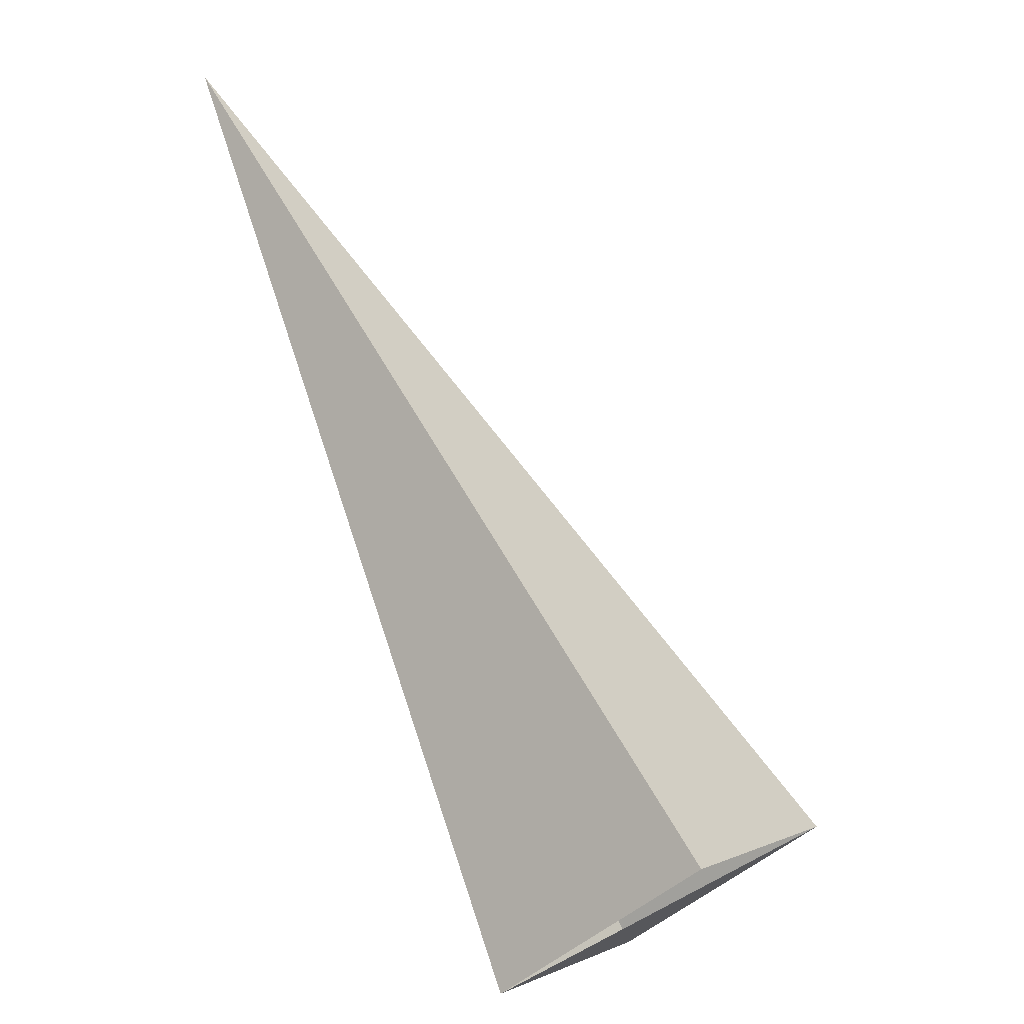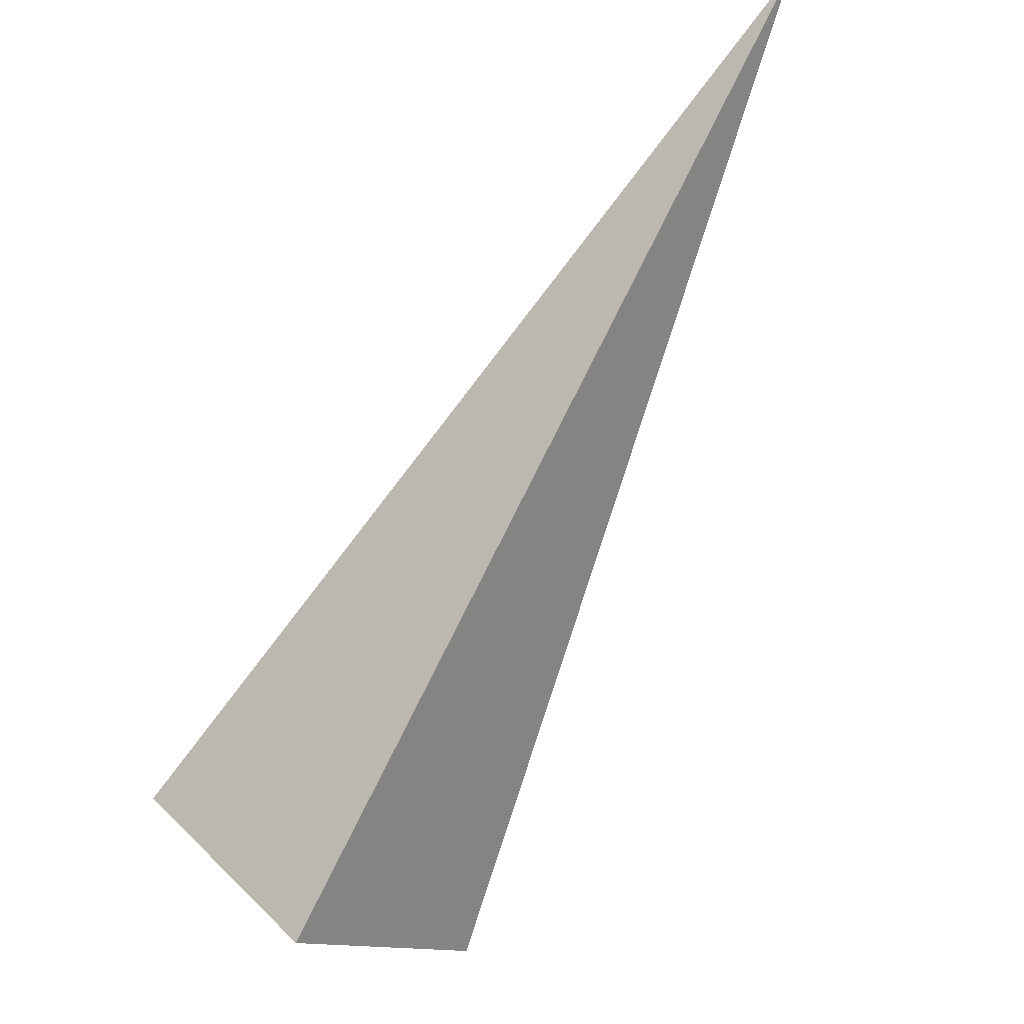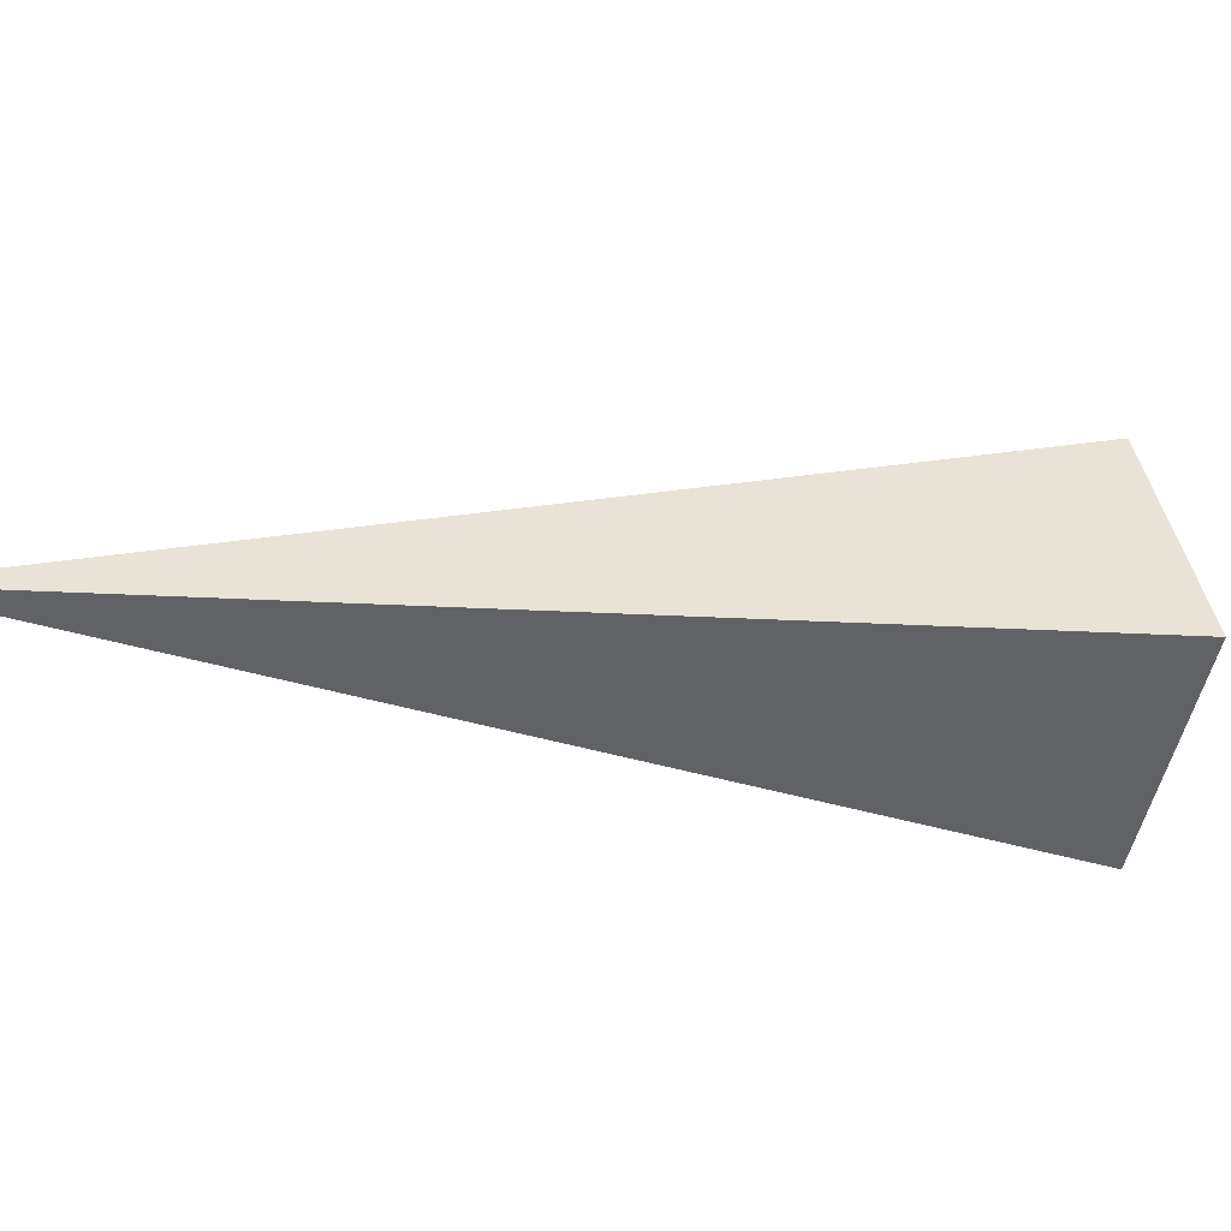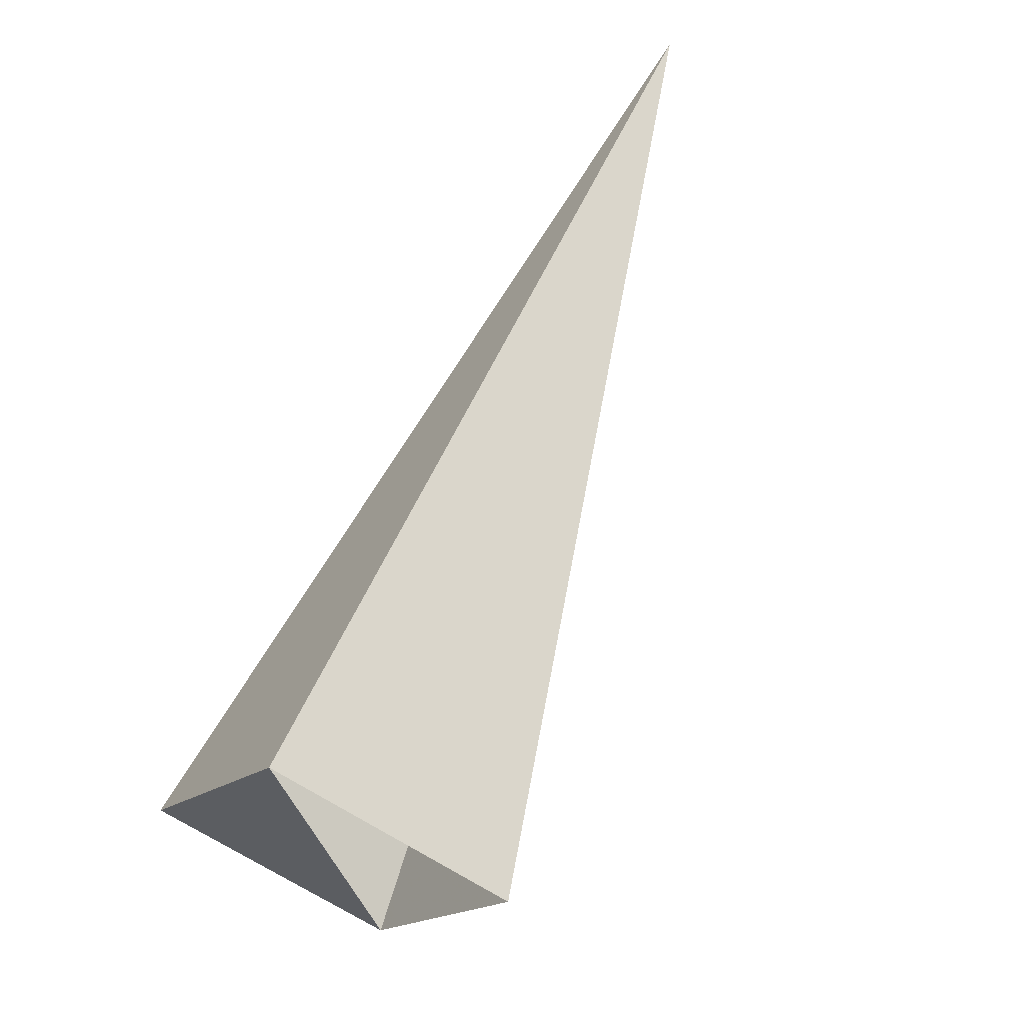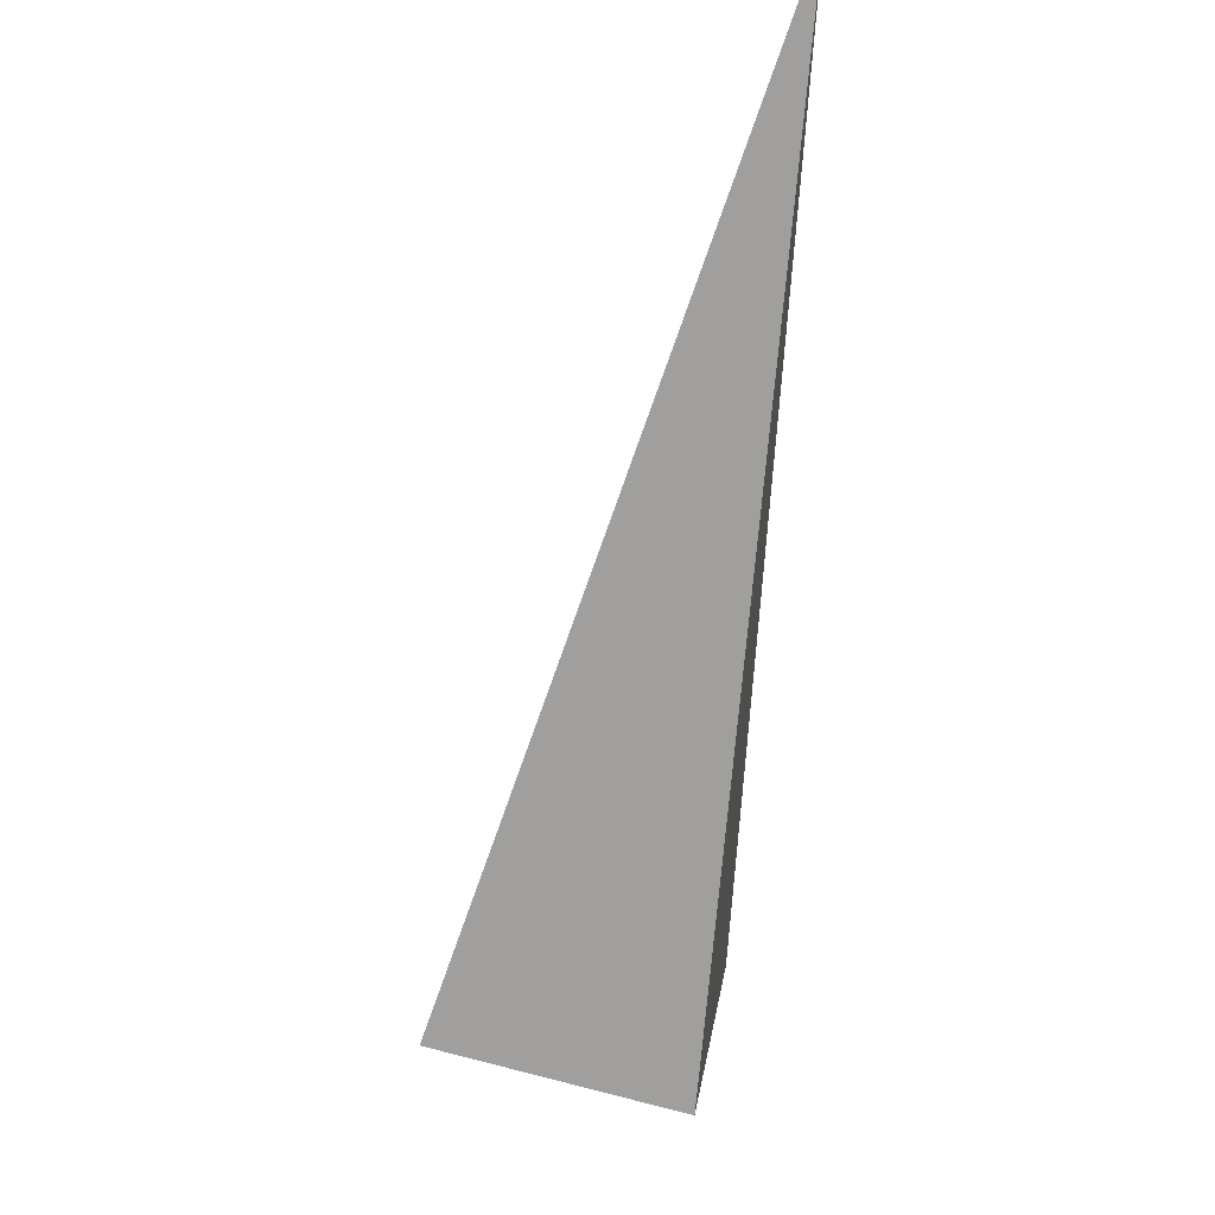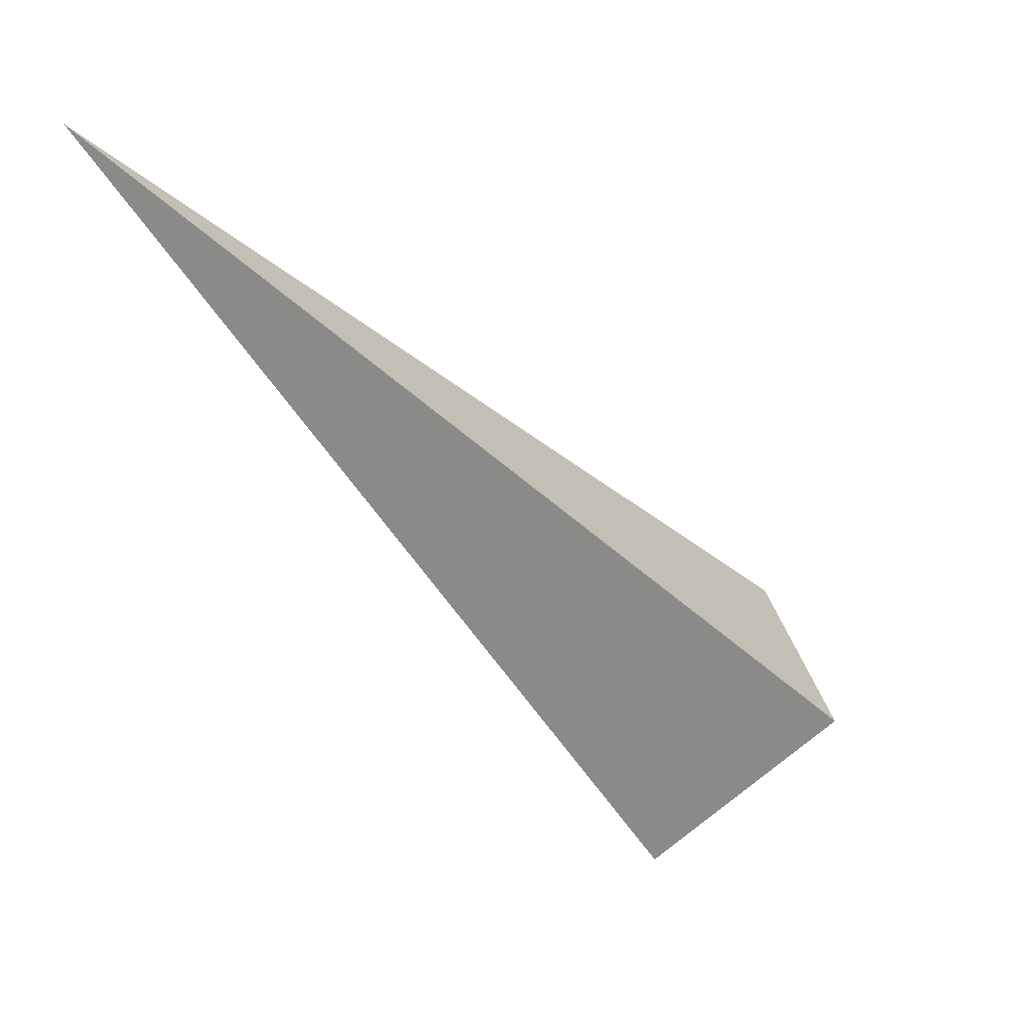
<metadata>
{"format":"obj","ext":"obj","renderer":"f3d","projection":"perspective","resolution":1024,"background":"white","views":[{"elev":-45.1,"azim":120.5,"up":"+Z"},{"elev":-17.3,"azim":24.5,"up":"+Z"},{"elev":-60.0,"azim":117.3,"up":"+Y"},{"elev":-63.0,"azim":39.2,"up":"+Z"},{"elev":63.5,"azim":-90.4,"up":"+Z"},{"elev":35.9,"azim":154.0,"up":"+Z"}]}
</metadata>
<code>
o 2388230617536
v 4374 -270.9 -141
v 4374 -271.4 -141
v 4375 -271.6 -139.6
v 4375 -271.6 -139.6
v 4374 -271.4 -141
v 4374 -271.5 -141.3
v 4375 -271.6 -139.6
v 4375 -271.6 -139.6
v 4374 -271.5 -141.3
v 4374 -271 -141.3
v 4375 -271.6 -139.6
v 4375 -271.6 -139.6
v 4374 -271 -141.3
v 4374 -270.9 -141
v 4375 -271.6 -139.6
v 4375 -271.6 -139.6
v 4374 -270.9 -141
v 4374 -271.4 -141
v 4374 -271.5 -141.3
v 4374 -271 -141.3
f 1 2 3
f 5 6 7
f 9 10 11
f 13 14 15
f 17 18 19

</code>
